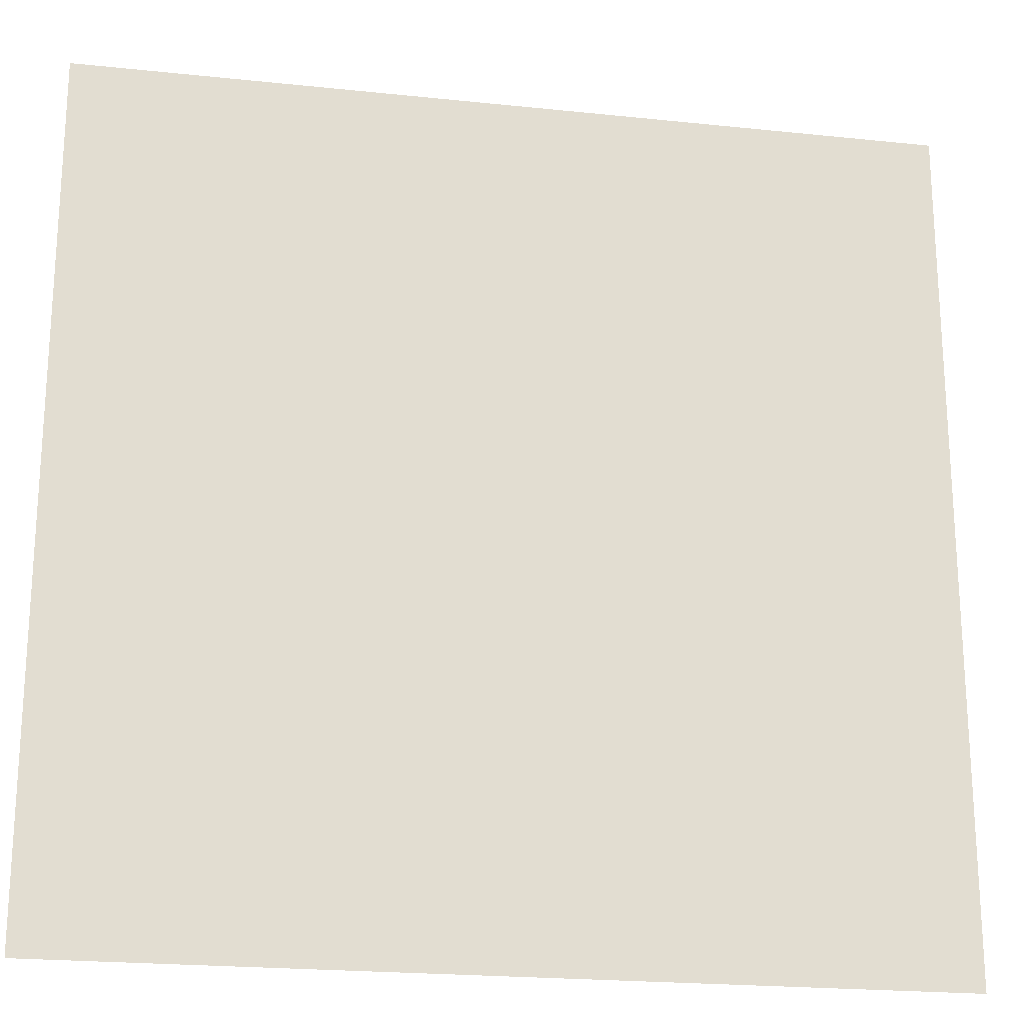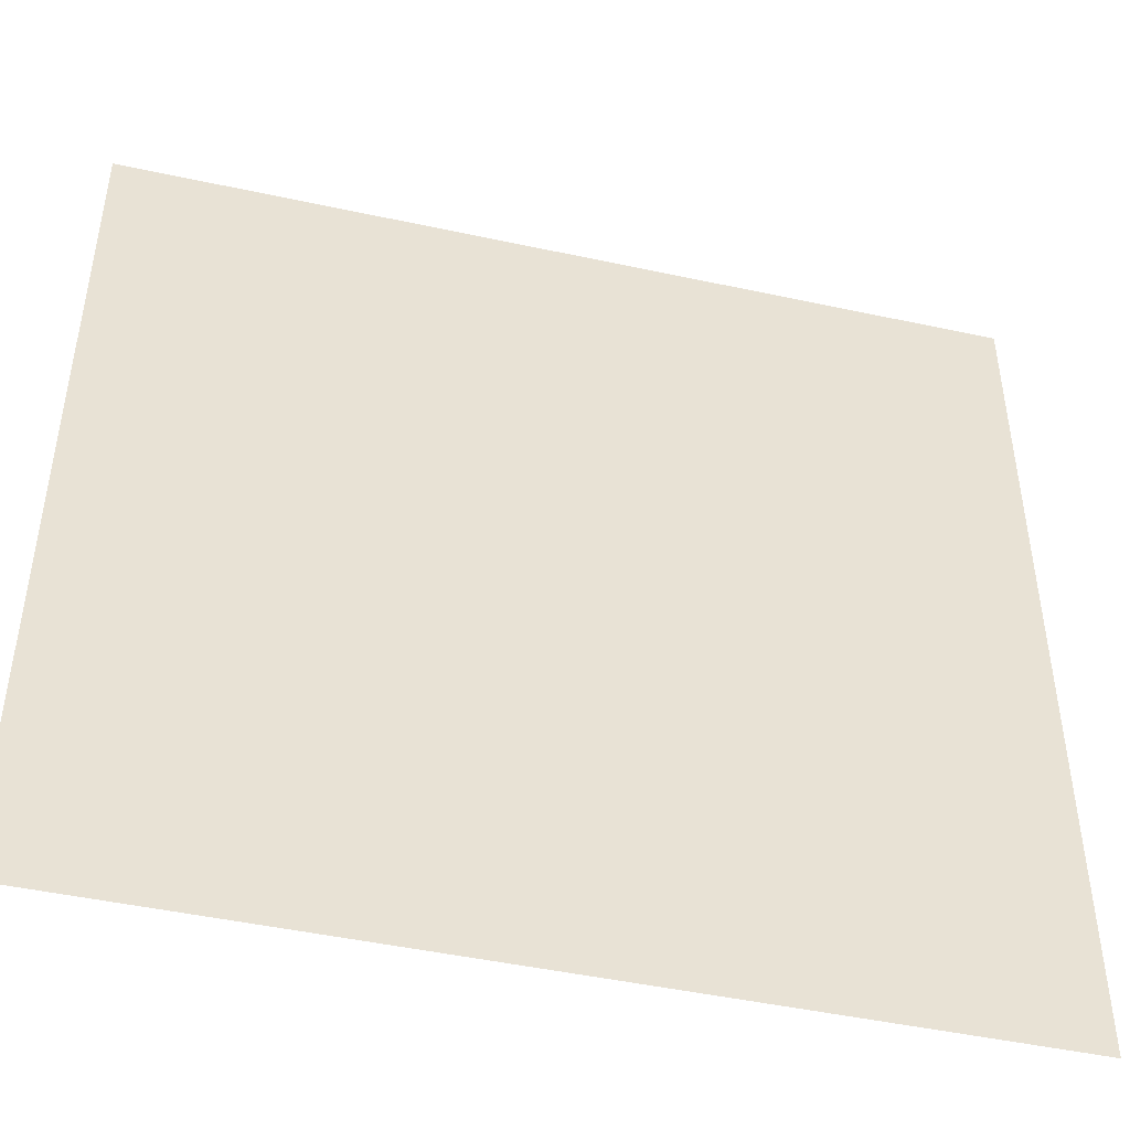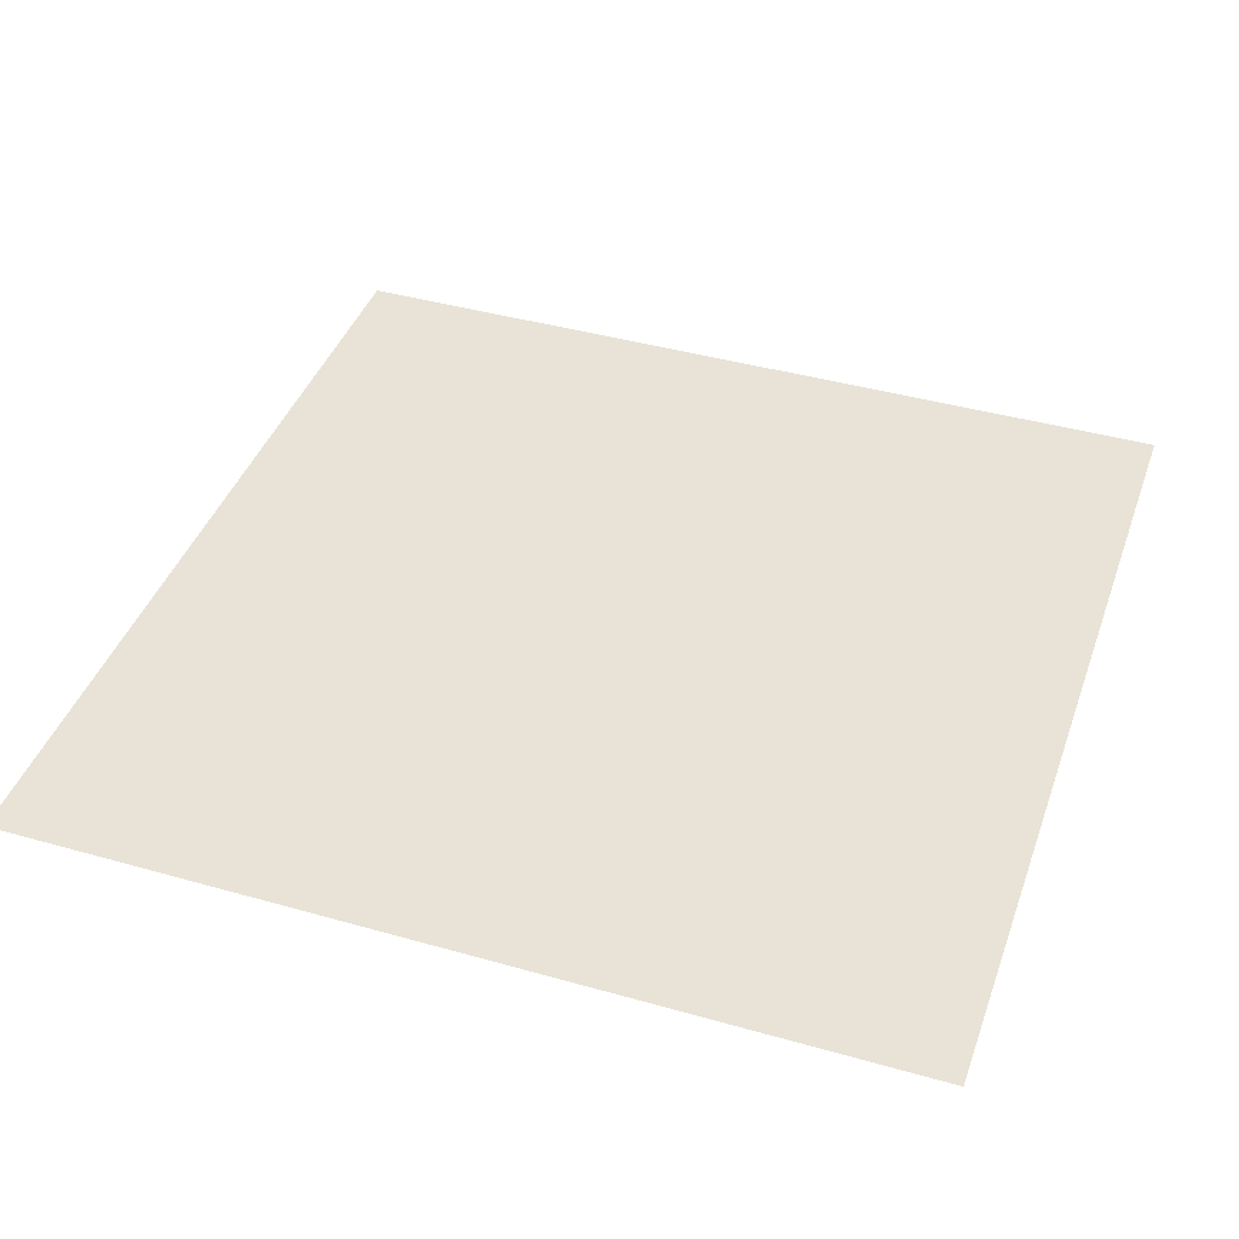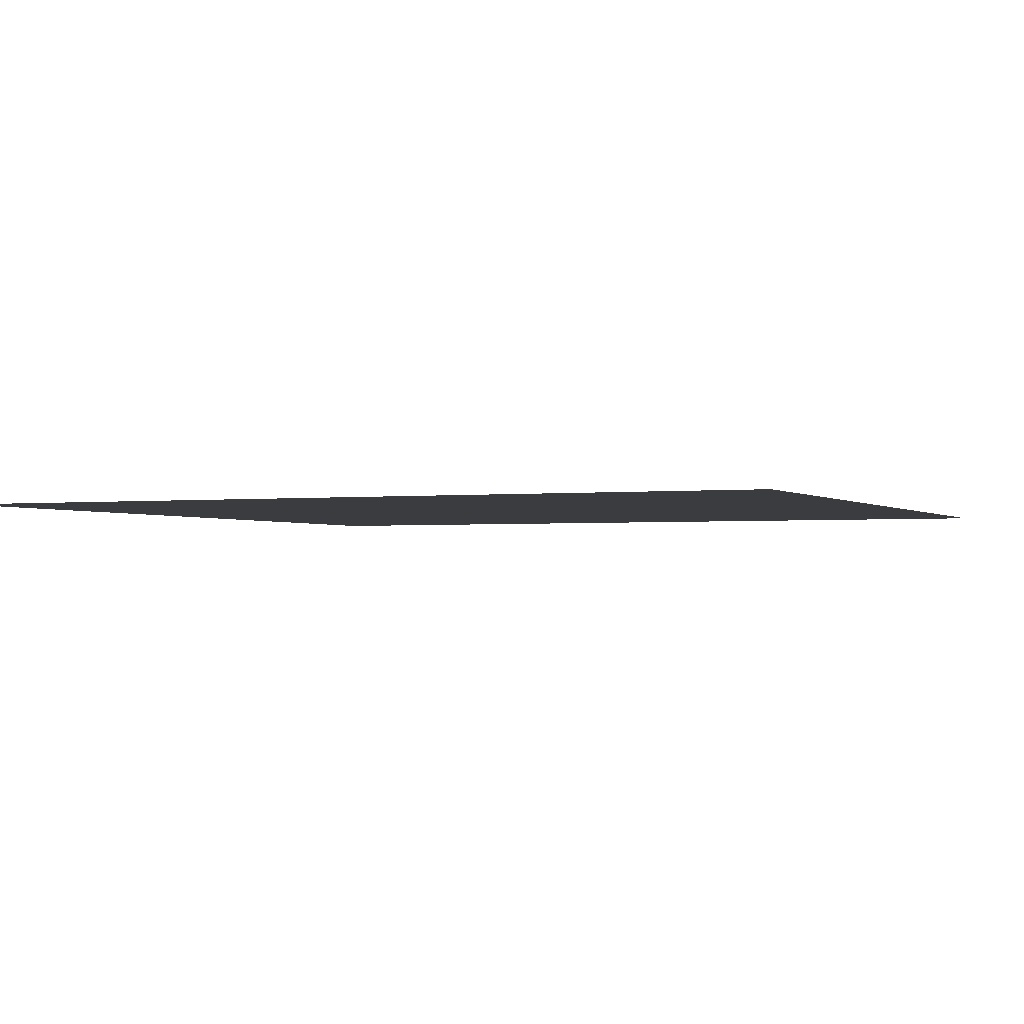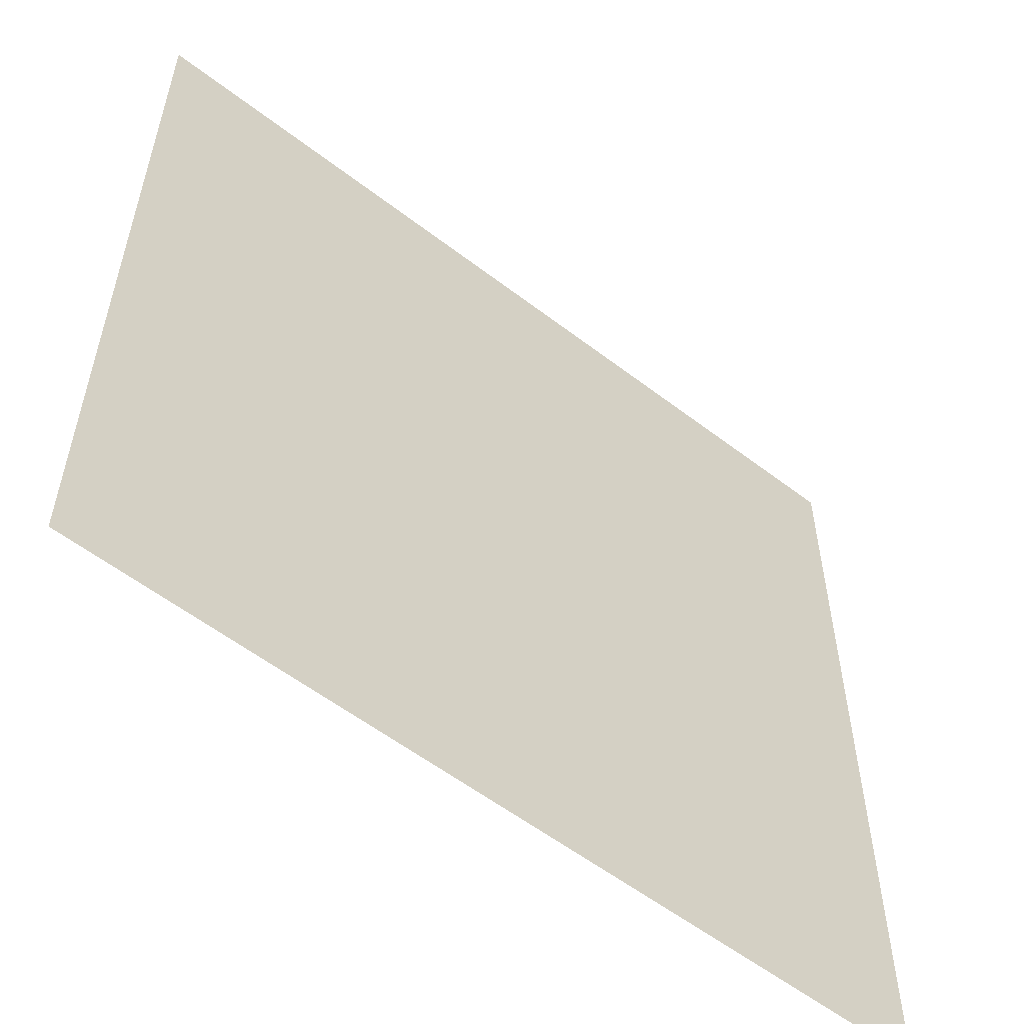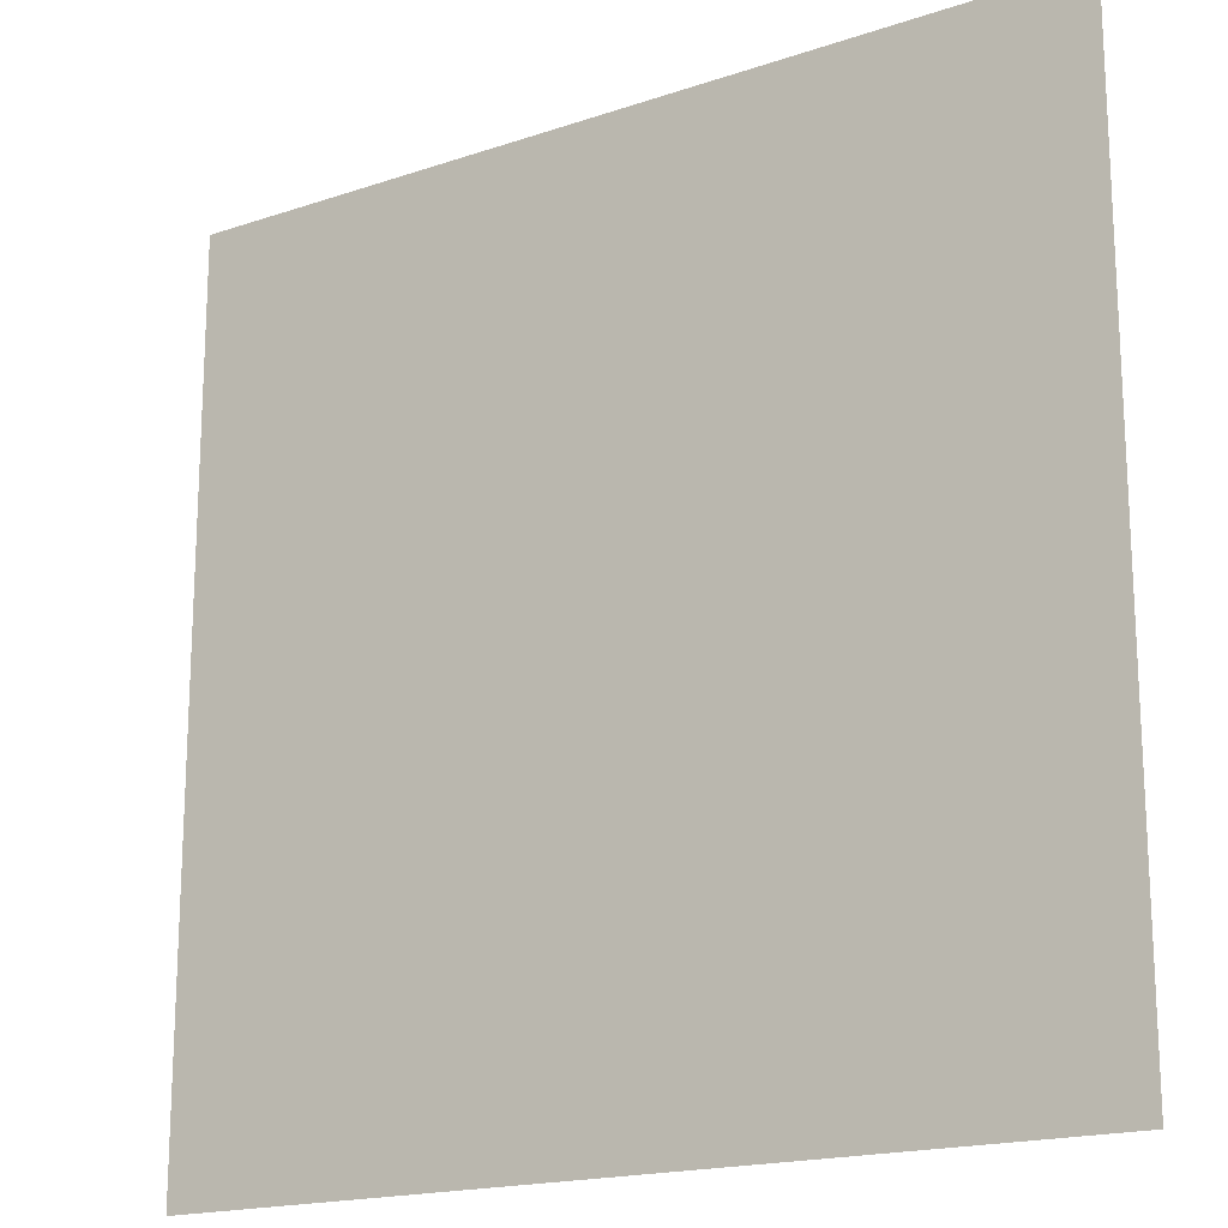
<metadata>
{"format":"obj","ext":"obj","renderer":"f3d","projection":"perspective","resolution":1024,"background":"white","views":[{"elev":-21.4,"azim":169.4,"up":"+Z"},{"elev":-46.6,"azim":166.1,"up":"+Z"},{"elev":41.7,"azim":-71.1,"up":"+Y"},{"elev":-2.0,"azim":113.4,"up":"+Y"},{"elev":-56.8,"azim":141.3,"up":"+Z"},{"elev":-17.9,"azim":33.5,"up":"+Z"}]}
</metadata>
<code>
v 0 0 -10
v 10 0 -10
v 0 0 4e-06
v 10 0 4e-06
v 1.358 0 4e-06
v 1.358 0 -10
v 1.798 0 4e-06
v 1.798 0 -10
f 7 4 2 8
f 1 3 5 6
f 5 7 8 6

</code>
